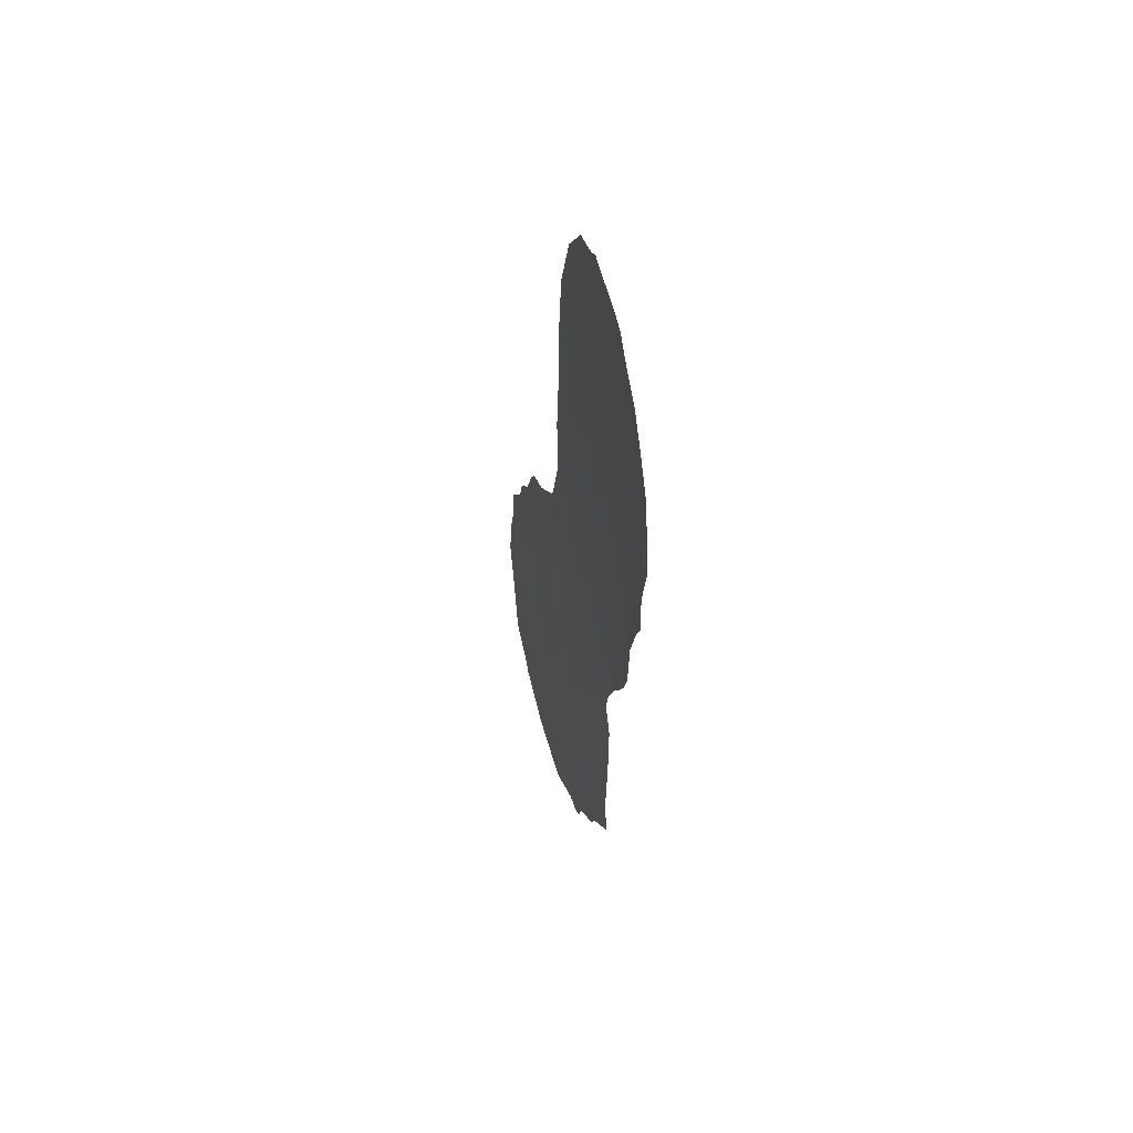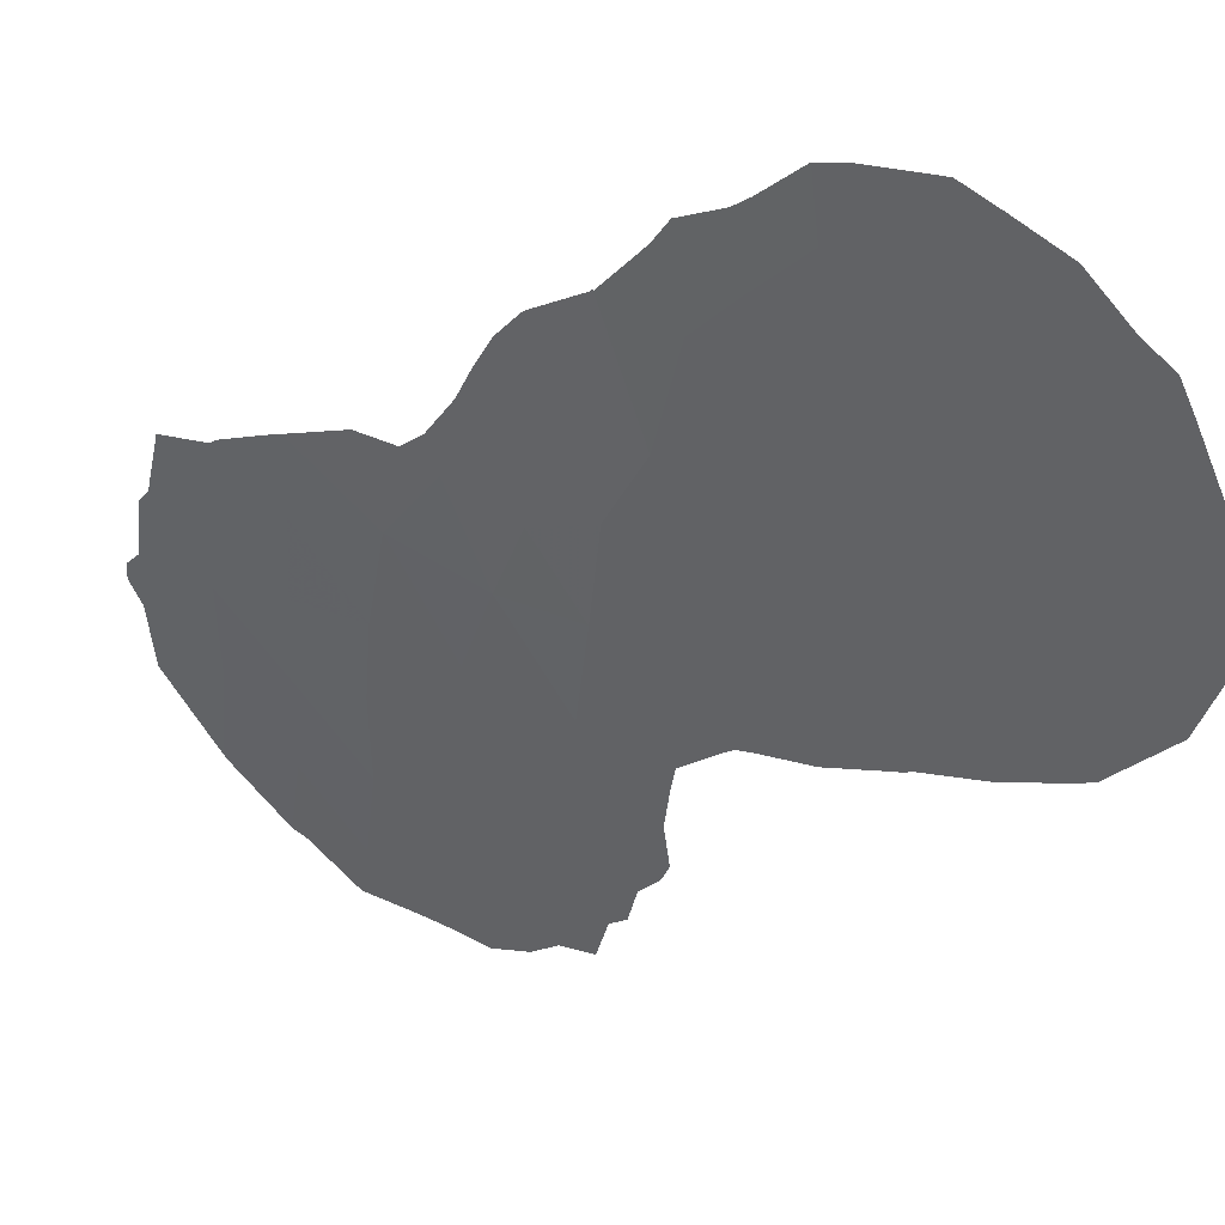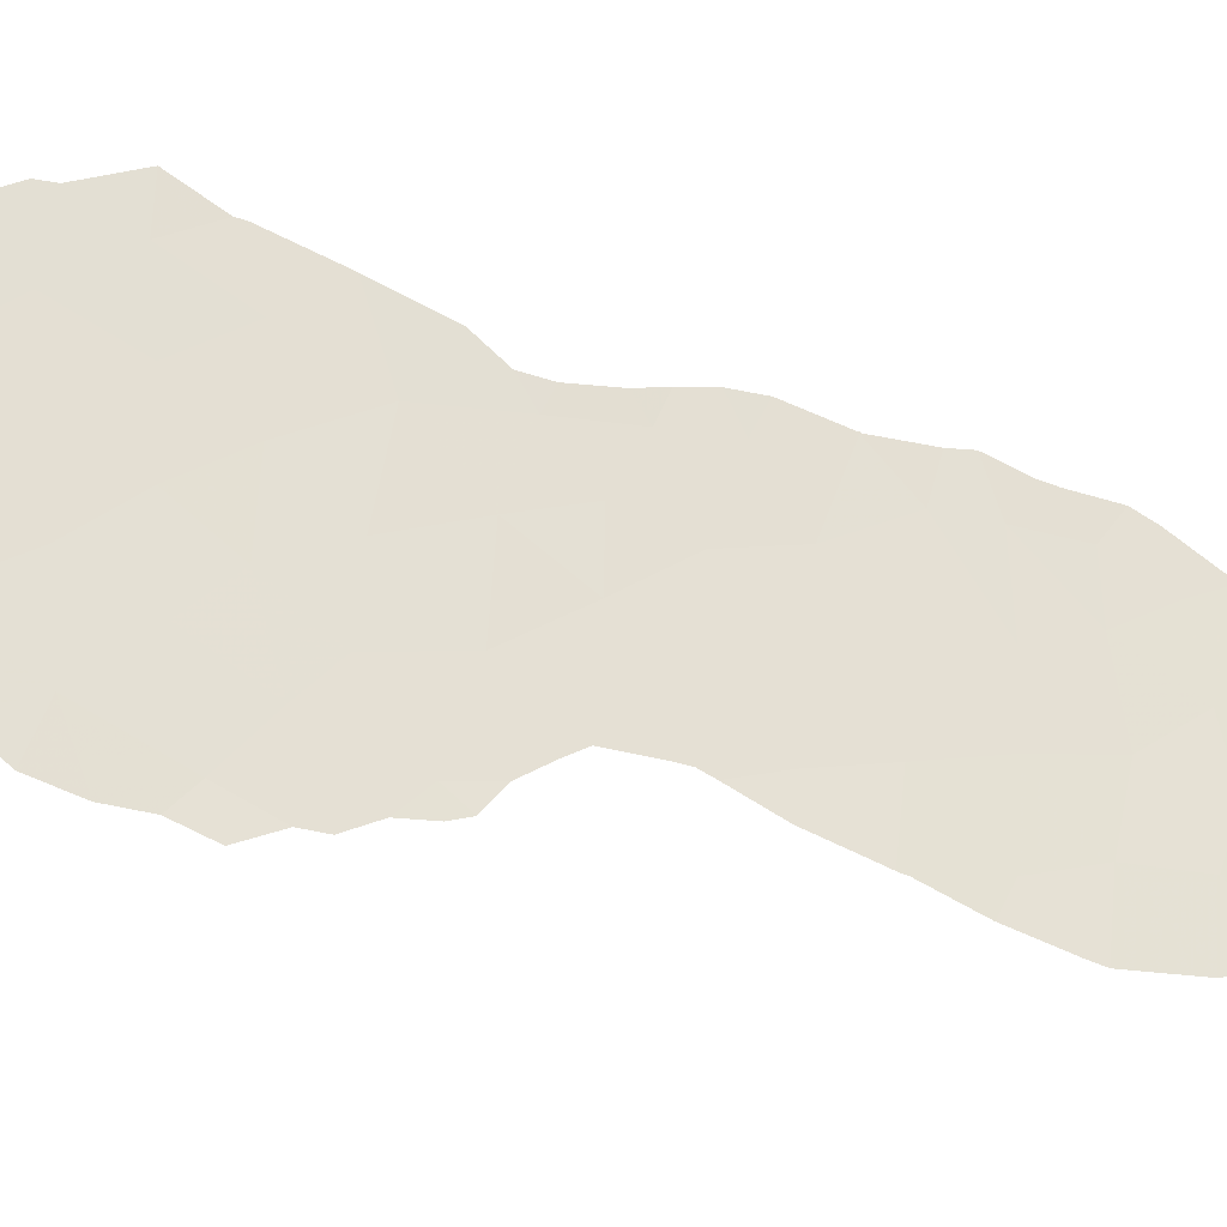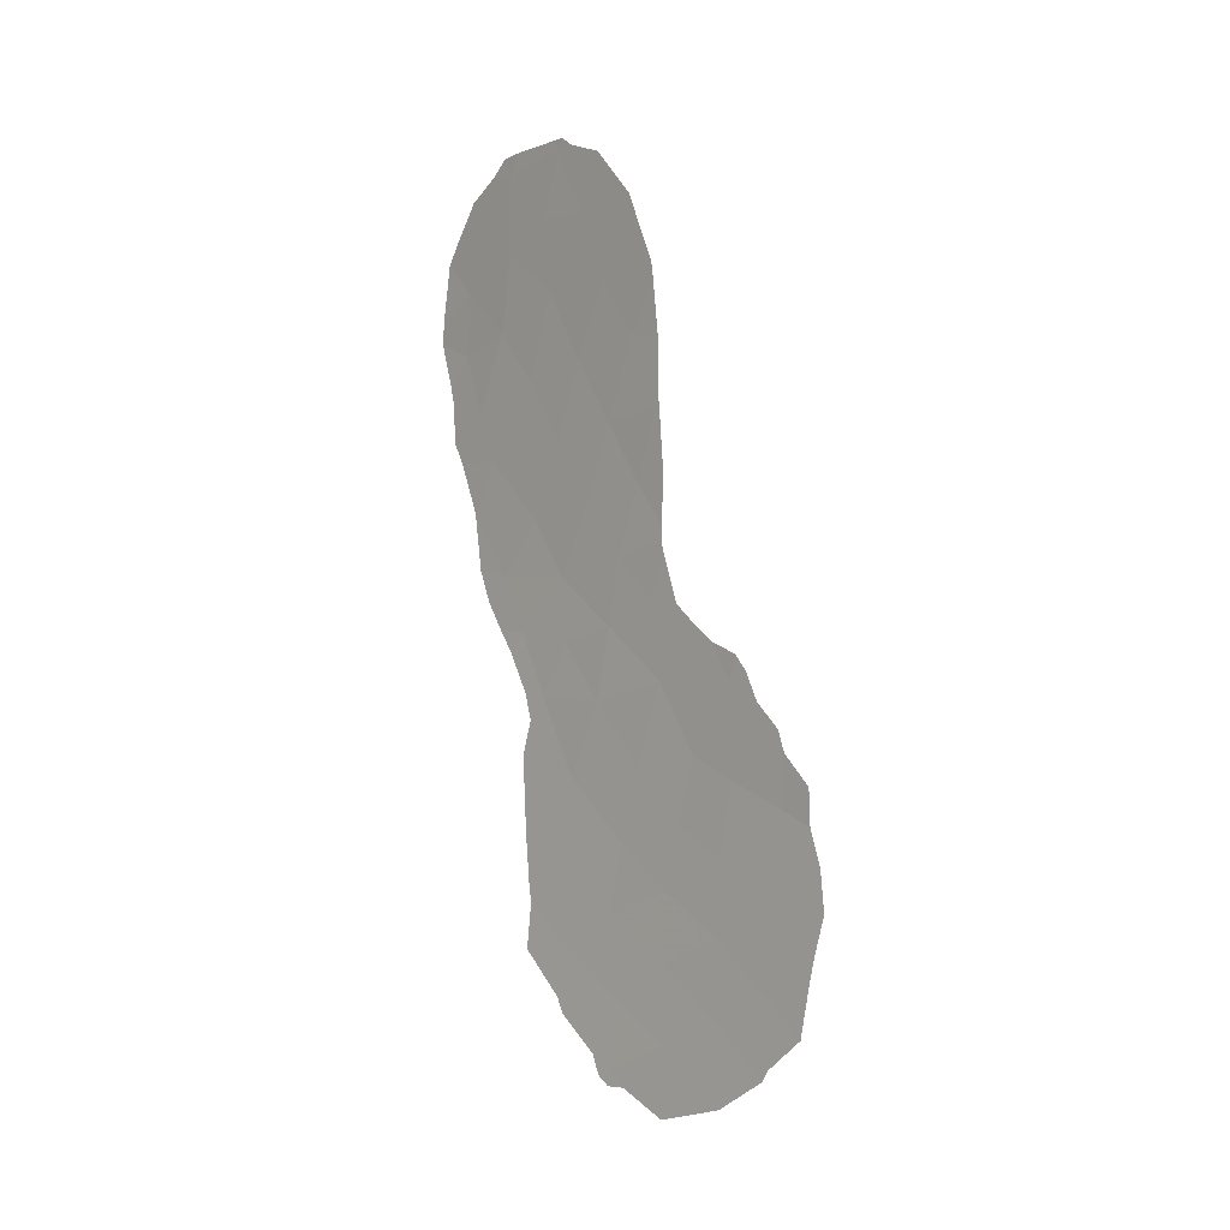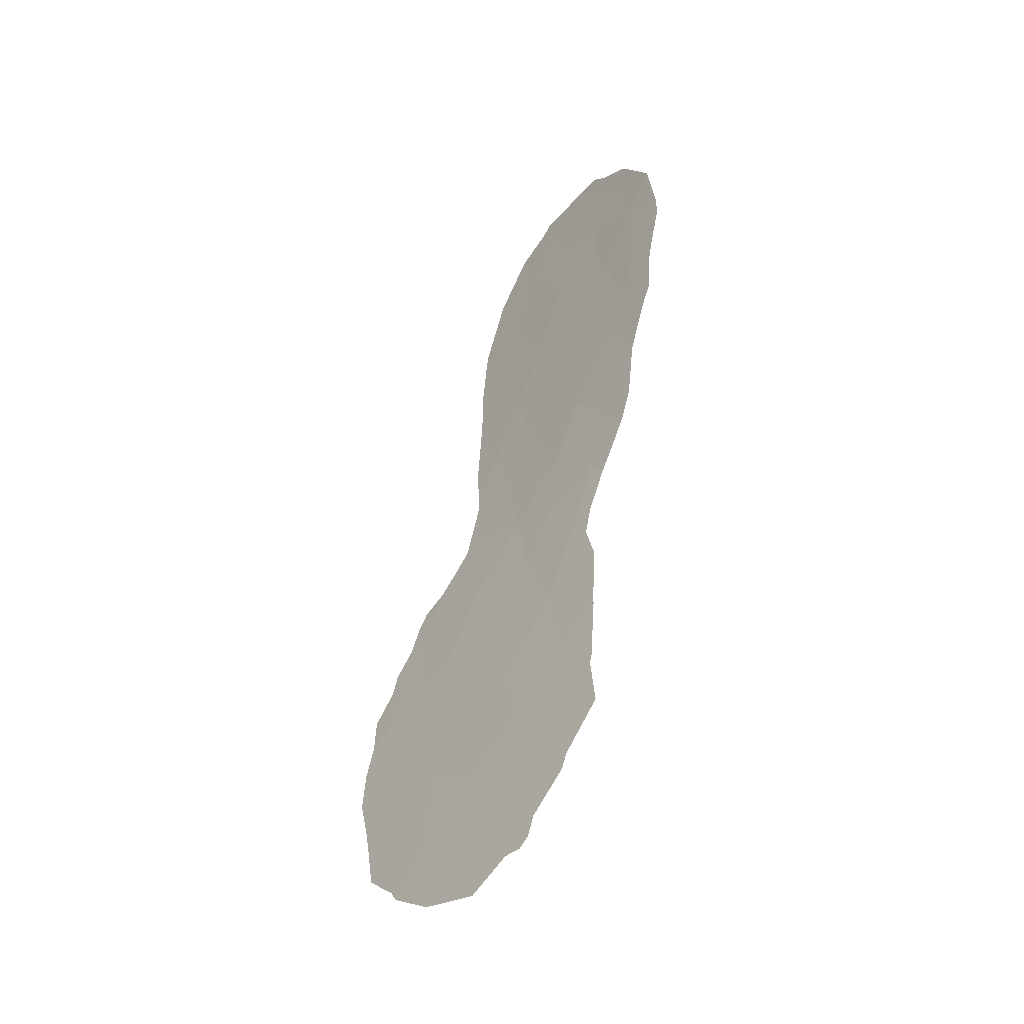
<metadata>
{"format":"obj","ext":"obj","renderer":"f3d","projection":"perspective","resolution":1024,"background":"white","views":[{"elev":48.1,"azim":-165.4,"up":"+Z"},{"elev":5.4,"azim":-42.1,"up":"+Y"},{"elev":-66.9,"azim":-120.6,"up":"+Y"},{"elev":-0.5,"azim":-12.3,"up":"+Z"},{"elev":-43.7,"azim":170.5,"up":"+Z"}]}
</metadata>
<code>
v 89.6 83.32 -45.1
v 86.96 88.33 -30.69
v 92.72 78.26 -38.15
v 88.78 84.72 -39.97
v 88.66 84.88 -41.96
v 92.67 78.38 -40.44
v 88.66 85.24 -28.93
v 86.86 88.87 -24.55
v 89.61 83.35 -43.1
v 90.57 81.77 -35.15
v 91.17 80.82 -36.94
v 90.65 81.67 -44.23
v 88.52 85.61 -24.92
v 91.79 79.69 -35.15
v 87.31 87.75 -29.27
v 91.6 80.15 -43.44
v 90.16 82.44 -30.17
v 89.22 84.13 -30.56
v 89.66 83.29 -41.12
v 89.51 83.67 -24.87
v 89.62 83.4 -33.78
v 88.78 84.87 -34.25
v 91.68 80 -39.45
v 90.49 81.78 -28.3
v 88.73 85.01 -32.52
v 88.33 85.57 -35.65
v 90.42 81.99 -33.14
v 90.63 81.72 -42.2
v 90.67 81.66 -40.38
v 89.84 83.01 -39.26
v 90.91 81.26 -38.73
v 90.16 82.47 -37.37
v 86.8 88.95 -26.25
v 87.06 88.31 -27.9
v 88.67 85.32 -21.22
v 87.06 88.48 -22.83
v 88.88 84.59 -37.69
v 89.8 83.07 -31.97
v 91.59 80.17 -41.37
v 87.55 87.14 -32.43
v 89.62 83.43 -28.56
v 92.49 78.71 -42.67
v 88.1 86.35 -27.22
v 88.39 85.85 -22.92
v 87.7 87.22 -21.62
v 89.39 83.76 -35.7
v 87.54 87.48 -25.79
v 88.17 86.08 -30.88
v 89.05 84.55 -26.83
v 87.91 86.4 -33.93
v 87.69 87.21 -23.68
v 89.14 84.4 -23.08
v 91.84 79.71 -37.5
v 90.06 82.6 -26.39
v 87.96 85.98 -42.34
v 88.58 84.97 -43.46
v 92.73 78.19 -36.79
v 93.13 77.54 -37.54
v 88.05 85.87 -41.03
v 91.49 80.17 -34.17
v 91.11 80.81 -33.62
v 92.39 78.88 -44.64
v 91.64 80.08 -45.53
v 89.42 83.84 -21.51
v 89.97 82.78 -22.71
v 90.53 81.73 -28.06
v 90.54 81.69 -28.27
v 90.62 81.59 -30
v 90.55 81.68 -28.46
v 88.02 85.93 -40.81
v 87.94 86.1 -39.03
v 90.87 81.22 -33.23
v 90.65 81.58 -32.04
v 92.62 78.34 -36.23
v 89.4 83.63 -45.28
v 89.29 83.83 -44.77
v 93.17 77.55 -38.49
v 93.33 77.3 -39.4
v 92.27 78.9 -35.61
v 92.07 79.2 -34.86
v 86.44 89.59 -27.07
v 86.48 89.46 -27.55
v 91.59 80.16 -45.55
v 88.74 85.18 -20.9
v 88.91 84.84 -21.14
v 90.43 81.88 -25.07
v 90.52 81.74 -26.58
v 87.61 87.44 -21.03
v 87.87 86.9 -20.98
v 86.94 88.35 -30.75
v 86.94 88.37 -30.7
v 86.94 88.37 -30.66
v 86.66 88.99 -29.25
v 86.63 89.35 -22.92
v 86.42 89.78 -23.6
v 93.15 77.63 -42.26
v 93.23 77.48 -41.55
v 88.59 85.49 -20.92
v 91.89 79.48 -34.46
v 90.6 81.66 -31.28
v 90.59 81.67 -31.68
v 87.94 86.09 -39
v 89.58 83.35 -45.51
v 88.69 84.8 -43.87
v 87.04 88.07 -32.26
v 89.88 82.88 -45.48
v 90.6 81.74 -46.08
v 90 82.72 -22.78
v 90.39 81.95 -24.61
v 86.51 89.32 -28.67
v 92.48 78.73 -44.34
v 93.02 77.85 -43.5
v 86.94 88.75 -22.02
v 87.37 87.9 -21.47
v 93.39 77.21 -40.48
v 86.28 89.98 -25.2
v 86.26 90 -25.86
v 87.2 87.7 -33.09
v 87.95 86.21 -35.56
v 88.06 86 -36.27
v 87.9 86.23 -37.21
v 87.66 86.77 -34.49
v 87.44 87.23 -33.84
f 4 5 19
f 43 7 49
f 7 41 49
f 5 55 56
f 3 58 57
f 1 12 9
f 10 11 14
f 5 59 55
f 10 14 60
f 10 60 61
f 16 63 62
f 18 17 41
f 46 10 21
f 52 65 64
f 53 23 3
f 24 67 66
f 24 17 68
f 24 68 69
f 24 41 17
f 5 4 70
f 5 70 59
f 4 71 70
f 24 69 67
f 27 72 73
f 53 3 57
f 53 57 74
f 12 28 9
f 1 76 75
f 22 26 46
f 27 10 61
f 27 61 72
f 18 7 48
f 7 15 48
f 3 6 78
f 3 78 77
f 9 28 19
f 28 29 19
f 31 11 32
f 31 53 11
f 28 39 29
f 5 9 19
f 39 28 16
f 28 12 16
f 29 39 23
f 14 53 74
f 14 74 79
f 14 79 80
f 13 49 20
f 34 15 43
f 34 33 81
f 34 81 82
f 29 23 31
f 45 44 35
f 16 12 83
f 16 83 63
f 44 52 35
f 35 85 84
f 27 21 10
f 25 22 21
f 43 15 7
f 48 15 2
f 8 33 47
f 51 36 8
f 4 19 30
f 4 30 37
f 54 87 86
f 45 89 88
f 2 91 90
f 7 18 41
f 2 15 93
f 2 93 92
f 8 36 94
f 8 94 95
f 29 31 30
f 31 32 30
f 11 10 32
f 8 47 51
f 39 16 42
f 2 92 91
f 19 29 30
f 6 42 96
f 6 96 97
f 23 39 6
f 3 23 6
f 45 35 98
f 45 98 89
f 35 84 98
f 45 36 51
f 14 80 99
f 17 38 101
f 17 101 100
f 38 27 73
f 38 73 101
f 22 46 21
f 18 48 25
f 25 38 18
f 17 18 38
f 21 27 38
f 38 25 21
f 4 37 102
f 4 102 71
f 1 75 103
f 3 77 58
f 9 5 56
f 9 56 104
f 11 53 14
f 17 100 68
f 40 2 90
f 40 90 105
f 54 24 66
f 54 66 87
f 41 24 54
f 1 9 104
f 1 104 76
f 41 54 49
f 1 103 106
f 12 1 106
f 12 106 107
f 20 49 54
f 43 47 34
f 35 52 64
f 35 64 85
f 12 107 83
f 20 109 108
f 34 82 110
f 42 16 62
f 42 62 111
f 42 111 112
f 36 45 114
f 36 114 113
f 36 113 94
f 30 32 37
f 6 115 78
f 39 42 6
f 52 20 108
f 52 108 65
f 44 51 13
f 33 8 116
f 33 116 117
f 33 117 81
f 8 95 116
f 32 46 37
f 46 32 10
f 46 26 37
f 40 105 118
f 26 119 120
f 48 40 25
f 37 26 120
f 37 120 121
f 37 121 102
f 13 47 43
f 42 112 96
f 47 13 51
f 6 97 115
f 40 48 2
f 47 33 34
f 26 50 122
f 26 122 119
f 13 20 52
f 50 26 22
f 49 13 43
f 14 99 60
f 50 123 122
f 25 40 50
f 50 40 118
f 50 118 123
f 45 88 114
f 25 50 22
f 45 51 44
f 13 52 44
f 53 31 23
f 20 54 86
f 20 86 109
f 15 34 110
f 15 110 93

</code>
